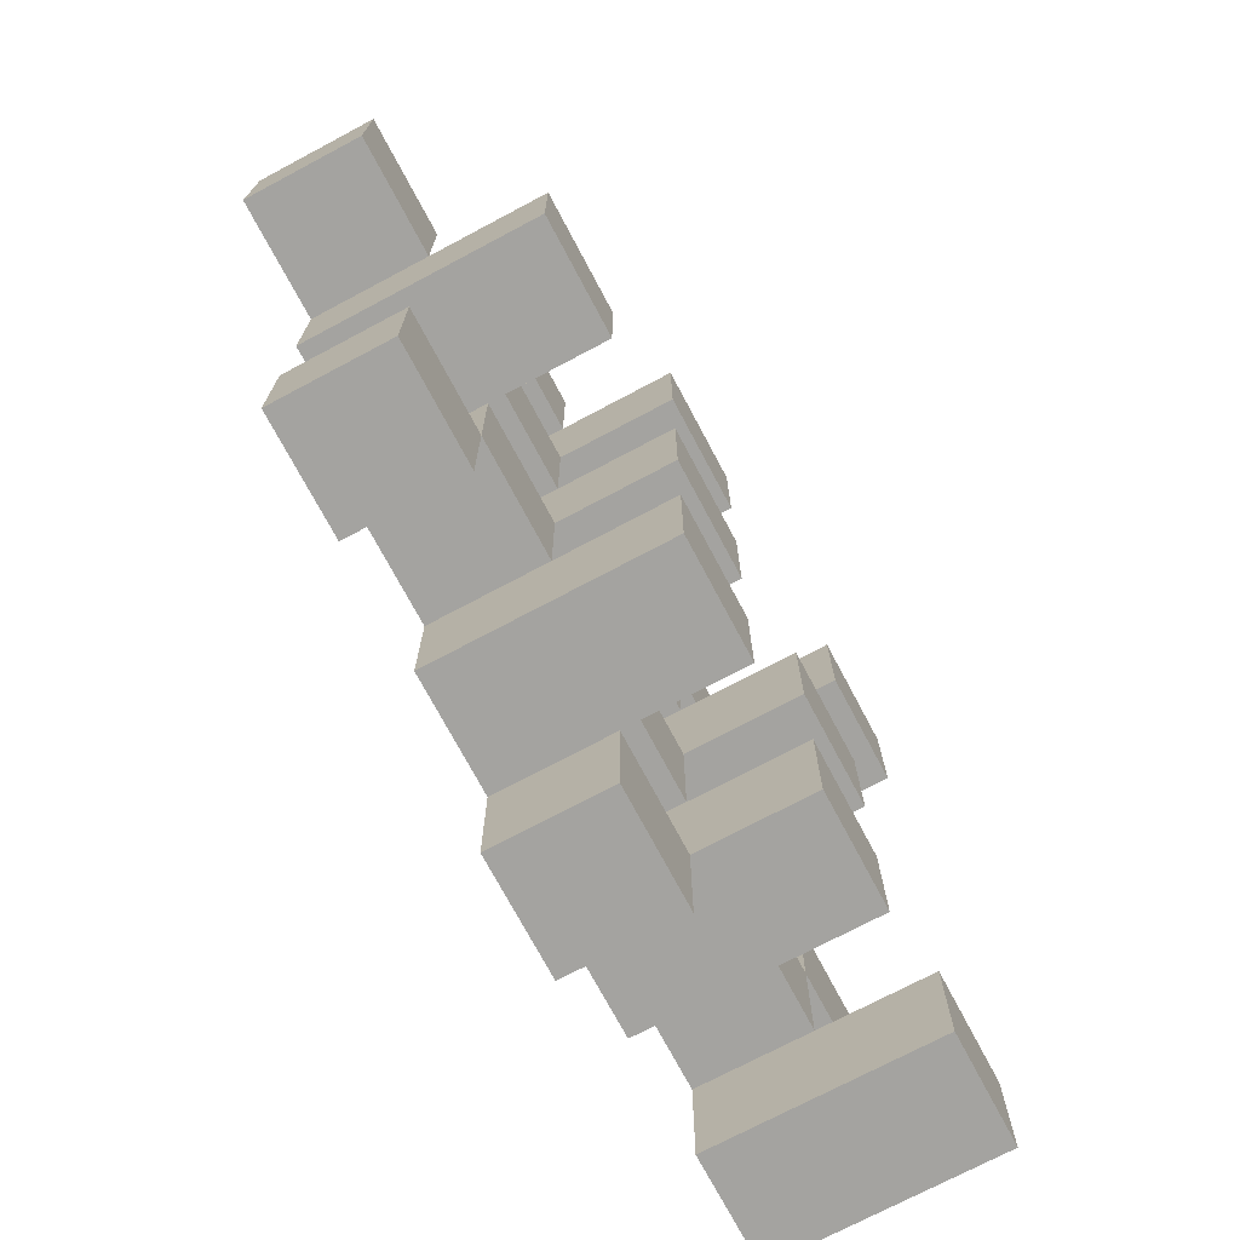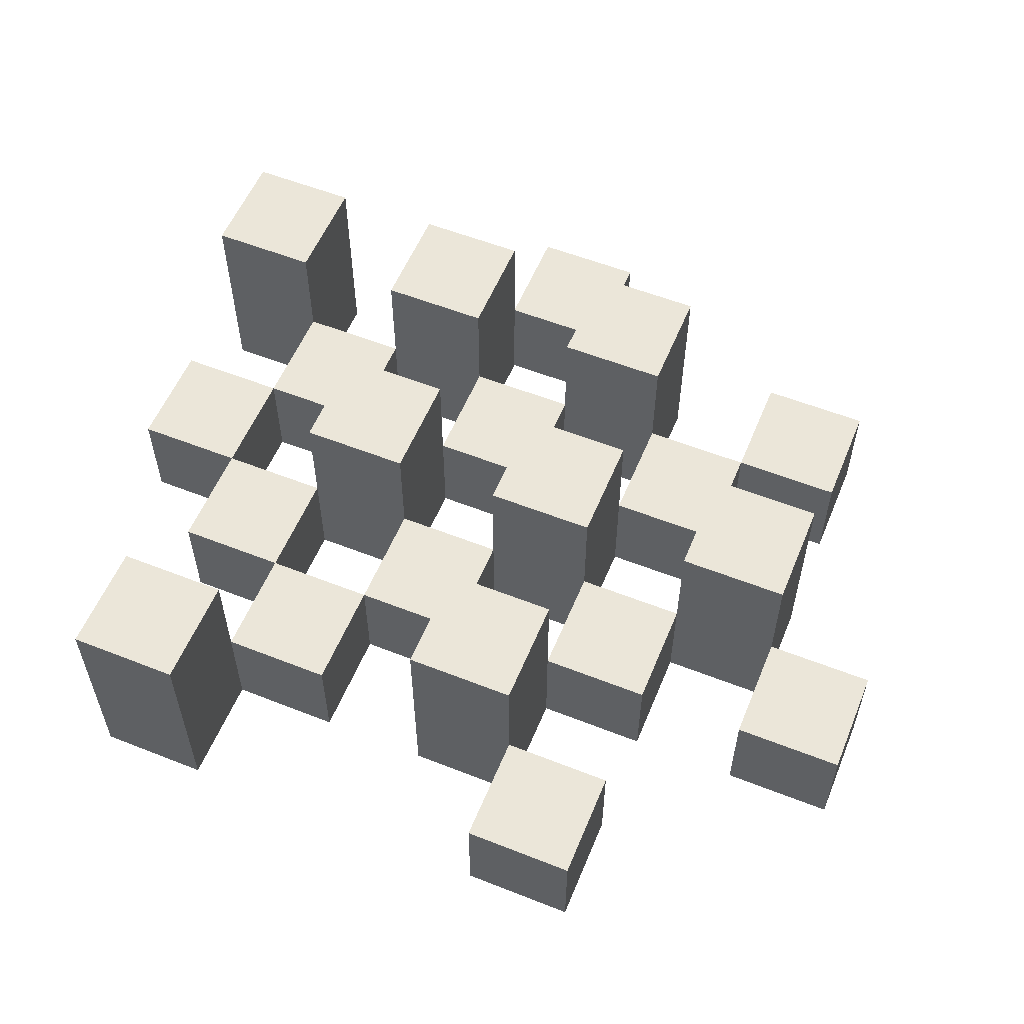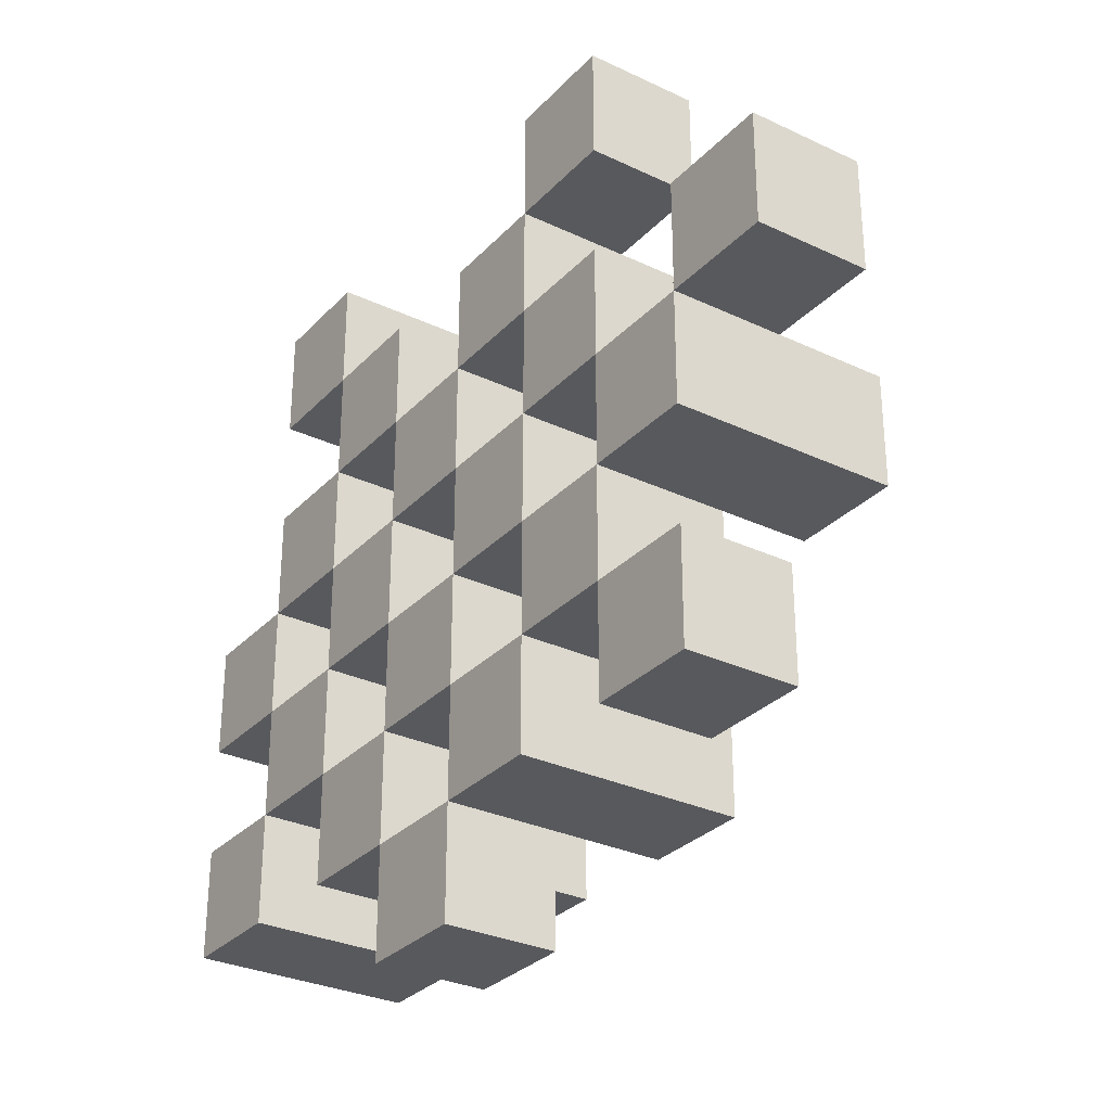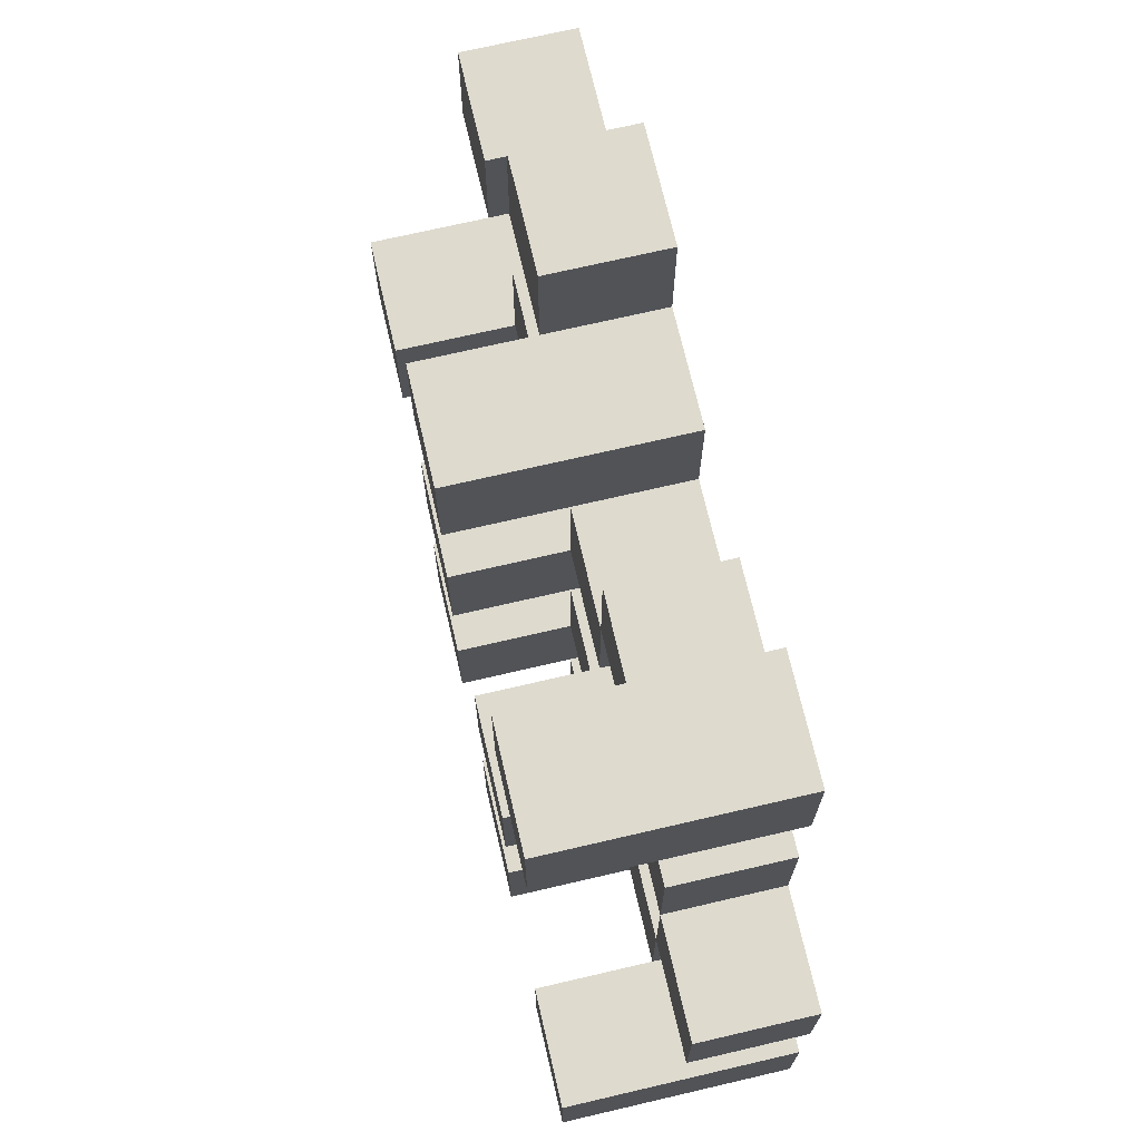
<metadata>
{"format":"obj","ext":"obj","renderer":"f3d","projection":"perspective","resolution":1024,"background":"white","views":[{"elev":-73.0,"azim":118.0,"up":"+Z"},{"elev":56.6,"azim":22.4,"up":"+Y"},{"elev":-30.2,"azim":55.5,"up":"+Z"},{"elev":71.3,"azim":-103.1,"up":"+Z"}]}
</metadata>
<code>
o
v -6.5 0.9 18.3
v -6.5 0.9 18.2
v -6.5 0.9 18.1
v -6.5 0.9 18
v -6.5 1 18.3
v -6.5 1 18.2
v -6.5 1.1 18.1
v -6.5 1.1 18
v -6.4 0.9 18.6
v -6.4 0.9 18.5
v -6.4 0.9 18.4
v -6.4 0.9 18.3
v -6.4 0.9 18.2
v -6.4 0.9 18.1
v -6.4 1 18.4
v -6.4 1 18.3
v -6.4 1 18.2
v -6.4 1 18.1
v -6.4 1.1 18.6
v -6.4 1.1 18.5
v -6.3 0.9 18.5
v -6.3 0.9 18.4
v -6.3 0.9 18.3
v -6.3 0.9 18.2
v -6.3 0.9 18.1
v -6.3 0.9 18
v -6.3 1 18.5
v -6.3 1 18.4
v -6.3 1 18.3
v -6.3 1 18.2
v -6.3 1 18.1
v -6.3 1.1 18.3
v -6.3 1.1 18.2
v -6.3 1.1 18.1
v -6.3 1.1 18
v -6.2 0.9 18.4
v -6.2 0.9 18.3
v -6.2 0.9 18.2
v -6.2 0.9 18.1
v -6.2 0.9 18
v -6.2 0.9 17.9
v -6.2 1 18.4
v -6.2 1 18.3
v -6.2 1 18.2
v -6.2 1 18.1
v -6.2 1 18
v -6.2 1 17.9
v -6.1 0.9 18.5
v -6.1 0.9 18.4
v -6.1 0.9 18.3
v -6.1 0.9 18.2
v -6.1 0.9 18.1
v -6.1 0.9 18
v -6.1 1 18.4
v -6.1 1 18.3
v -6.1 1 18.2
v -6.1 1 18.1
v -6.1 1 18
v -6.1 1.1 18.5
v -6.1 1.1 18.4
v -6.1 1.1 18.3
v -6.1 1.1 18.2
v -6.1 1.1 18.1
v -6.1 1.1 18
v -6 0.9 18.6
v -6 0.9 18.5
v -6 0.9 18.4
v -6 0.9 18.3
v -6 0.9 18.2
v -6 0.9 18.1
v -6 1 18.6
v -6 1 18.5
v -6 1 18.4
v -6 1 18.3
v -6 1 18.2
v -6 1 18.1
v -5.9 0.9 18.3
v -5.9 0.9 18.2
v -5.9 0.9 18.1
v -5.9 0.9 18
v -5.9 1 18.3
v -5.9 1 18.2
v -5.9 1 18.1
v -5.9 1 18
v -5.9 1.1 18.3
v -5.9 1.1 18.2
v -5.8 0.9 18.4
v -5.8 0.9 18.3
v -5.8 1 18.4
v -5.8 1 18.3
v -6.4 0.9 18.3
v -6.4 0.9 18.2
v -6.4 0.9 18.1
v -6.4 0.9 18
v -6.4 1 18.3
v -6.4 1 18.2
v -6.4 1 18.1
v -6.4 1.1 18.1
v -6.4 1.1 18
v -6.3 0.9 18.6
v -6.3 0.9 18.5
v -6.3 0.9 18.4
v -6.3 0.9 18.3
v -6.3 0.9 18.2
v -6.3 0.9 18.1
v -6.3 1 18.5
v -6.3 1 18.4
v -6.3 1 18.3
v -6.3 1 18.2
v -6.3 1 18.1
v -6.3 1.1 18.6
v -6.3 1.1 18.5
v -6.2 0.9 18.5
v -6.2 0.9 18.4
v -6.2 0.9 18.3
v -6.2 0.9 18.2
v -6.2 0.9 18.1
v -6.2 0.9 18
v -6.2 1 18.5
v -6.2 1 18.4
v -6.2 1 18.3
v -6.2 1 18.2
v -6.2 1 18.1
v -6.2 1 18
v -6.2 1.1 18.3
v -6.2 1.1 18.2
v -6.2 1.1 18.1
v -6.2 1.1 18
v -6.1 0.9 18.4
v -6.1 0.9 18.3
v -6.1 0.9 18.2
v -6.1 0.9 18.1
v -6.1 0.9 18
v -6.1 0.9 17.9
v -6.1 1 18.4
v -6.1 1 18.3
v -6.1 1 18.2
v -6.1 1 18.1
v -6.1 1 18
v -6.1 1 17.9
v -6 0.9 18.5
v -6 0.9 18.4
v -6 0.9 18.3
v -6 0.9 18.2
v -6 0.9 18.1
v -6 0.9 18
v -6 1 18.5
v -6 1 18.4
v -6 1 18.3
v -6 1 18.2
v -6 1 18.1
v -6 1.1 18.5
v -6 1.1 18.4
v -6 1.1 18.3
v -6 1.1 18.2
v -6 1.1 18.1
v -6 1.1 18
v -5.9 0.9 18.6
v -5.9 0.9 18.5
v -5.9 0.9 18.4
v -5.9 0.9 18.3
v -5.9 0.9 18.2
v -5.9 0.9 18.1
v -5.9 1 18.6
v -5.9 1 18.5
v -5.9 1 18.4
v -5.9 1 18.3
v -5.9 1 18.2
v -5.9 1 18.1
v -5.8 0.9 18.3
v -5.8 0.9 18.2
v -5.8 0.9 18.1
v -5.8 0.9 18
v -5.8 1 18.3
v -5.8 1 18.1
v -5.8 1 18
v -5.8 1.1 18.3
v -5.8 1.1 18.2
v -5.7 0.9 18.4
v -5.7 0.9 18.3
v -5.7 1 18.4
v -5.7 1 18.3
v -6.4 0.9 18.6
v -6.4 1.1 18.6
v -6.3 0.9 18.6
v -6.3 1.1 18.6
v -6 0.9 18.6
v -6 1 18.6
v -5.9 0.9 18.6
v -5.9 1 18.6
v -6.3 0.9 18.5
v -6.3 1 18.5
v -6.2 0.9 18.5
v -6.2 1 18.5
v -6.1 0.9 18.5
v -6.1 1.1 18.5
v -6 0.9 18.5
v -6 1 18.5
v -6 1.1 18.5
v -6.4 0.9 18.4
v -6.4 1 18.4
v -6.3 0.9 18.4
v -6.3 1 18.4
v -6.2 0.9 18.4
v -6.2 1 18.4
v -6.1 0.9 18.4
v -6.1 1 18.4
v -6 0.9 18.4
v -6 1 18.4
v -5.9 0.9 18.4
v -5.9 1 18.4
v -5.8 0.9 18.4
v -5.8 1 18.4
v -5.7 0.9 18.4
v -5.7 1 18.4
v -6.5 0.9 18.3
v -6.5 1 18.3
v -6.4 0.9 18.3
v -6.4 1 18.3
v -6.3 0.9 18.3
v -6.3 1 18.3
v -6.3 1.1 18.3
v -6.2 0.9 18.3
v -6.2 1 18.3
v -6.2 1.1 18.3
v -6.1 0.9 18.3
v -6.1 1 18.3
v -6.1 1.1 18.3
v -6 0.9 18.3
v -6 1 18.3
v -6 1.1 18.3
v -5.9 0.9 18.3
v -5.9 1 18.3
v -5.9 1.1 18.3
v -5.8 0.9 18.3
v -5.8 1 18.3
v -5.8 1.1 18.3
v -6.4 0.9 18.2
v -6.4 1 18.2
v -6.3 0.9 18.2
v -6.3 1 18.2
v -6.2 0.9 18.2
v -6.2 1 18.2
v -6.1 0.9 18.2
v -6.1 1 18.2
v -6 0.9 18.2
v -6 1 18.2
v -5.9 0.9 18.2
v -5.9 1 18.2
v -6.5 0.9 18.1
v -6.5 1.1 18.1
v -6.4 0.9 18.1
v -6.4 1 18.1
v -6.4 1.1 18.1
v -6.3 0.9 18.1
v -6.3 1 18.1
v -6.3 1.1 18.1
v -6.2 0.9 18.1
v -6.2 1 18.1
v -6.2 1.1 18.1
v -6.1 0.9 18.1
v -6.1 1 18.1
v -6.1 1.1 18.1
v -6 0.9 18.1
v -6 1 18.1
v -6 1.1 18.1
v -5.9 0.9 18.1
v -5.9 1 18.1
v -5.8 0.9 18.1
v -5.8 1 18.1
v -6.2 0.9 18
v -6.2 1 18
v -6.1 0.9 18
v -6.1 1 18
v -6.4 0.9 18.5
v -6.4 1.1 18.5
v -6.3 0.9 18.5
v -6.3 1 18.5
v -6.3 1.1 18.5
v -6 0.9 18.5
v -6 1 18.5
v -5.9 0.9 18.5
v -5.9 1 18.5
v -6.3 0.9 18.4
v -6.3 1 18.4
v -6.2 0.9 18.4
v -6.2 1 18.4
v -6.1 0.9 18.4
v -6.1 1 18.4
v -6.1 1.1 18.4
v -6 0.9 18.4
v -6 1 18.4
v -6 1.1 18.4
v -6.4 0.9 18.3
v -6.4 1 18.3
v -6.3 0.9 18.3
v -6.3 1 18.3
v -6.2 0.9 18.3
v -6.2 1 18.3
v -6.1 0.9 18.3
v -6.1 1 18.3
v -6 0.9 18.3
v -6 1 18.3
v -5.9 0.9 18.3
v -5.9 1 18.3
v -5.8 0.9 18.3
v -5.8 1 18.3
v -5.7 0.9 18.3
v -5.7 1 18.3
v -6.5 0.9 18.2
v -6.5 1 18.2
v -6.4 0.9 18.2
v -6.4 1 18.2
v -6.3 0.9 18.2
v -6.3 1 18.2
v -6.3 1.1 18.2
v -6.2 0.9 18.2
v -6.2 1 18.2
v -6.2 1.1 18.2
v -6.1 0.9 18.2
v -6.1 1 18.2
v -6.1 1.1 18.2
v -6 0.9 18.2
v -6 1 18.2
v -6 1.1 18.2
v -5.9 0.9 18.2
v -5.9 1 18.2
v -5.9 1.1 18.2
v -5.8 0.9 18.2
v -5.8 1.1 18.2
v -6.4 0.9 18.1
v -6.4 1 18.1
v -6.3 0.9 18.1
v -6.3 1 18.1
v -6.2 0.9 18.1
v -6.2 1 18.1
v -6.1 0.9 18.1
v -6.1 1 18.1
v -6 0.9 18.1
v -6 1 18.1
v -5.9 0.9 18.1
v -5.9 1 18.1
v -6.5 0.9 18
v -6.5 1.1 18
v -6.4 0.9 18
v -6.4 1.1 18
v -6.3 0.9 18
v -6.3 1.1 18
v -6.2 0.9 18
v -6.2 1 18
v -6.2 1.1 18
v -6.1 0.9 18
v -6.1 1 18
v -6.1 1.1 18
v -6 0.9 18
v -6 1.1 18
v -5.9 0.9 18
v -5.9 1 18
v -5.8 0.9 18
v -5.8 1 18
v -6.2 0.9 17.9
v -6.2 1 17.9
v -6.1 0.9 17.9
v -6.1 1 17.9
v -6.4 0.9 18.6
v -6.3 0.9 18.6
v -6 0.9 18.6
v -5.9 0.9 18.6
v -6.4 0.9 18.5
v -6.3 0.9 18.5
v -6.2 0.9 18.5
v -6.1 0.9 18.5
v -6 0.9 18.5
v -5.9 0.9 18.5
v -6.4 0.9 18.4
v -6.3 0.9 18.4
v -6.2 0.9 18.4
v -6.1 0.9 18.4
v -6 0.9 18.4
v -5.9 0.9 18.4
v -5.8 0.9 18.4
v -5.7 0.9 18.4
v -6.5 0.9 18.3
v -6.4 0.9 18.3
v -6.3 0.9 18.3
v -6.2 0.9 18.3
v -6.1 0.9 18.3
v -6 0.9 18.3
v -5.9 0.9 18.3
v -5.8 0.9 18.3
v -5.7 0.9 18.3
v -6.5 0.9 18.2
v -6.4 0.9 18.2
v -6.3 0.9 18.2
v -6.2 0.9 18.2
v -6.1 0.9 18.2
v -6 0.9 18.2
v -5.9 0.9 18.2
v -5.8 0.9 18.2
v -6.5 0.9 18.1
v -6.4 0.9 18.1
v -6.3 0.9 18.1
v -6.2 0.9 18.1
v -6.1 0.9 18.1
v -6 0.9 18.1
v -5.9 0.9 18.1
v -5.8 0.9 18.1
v -6.5 0.9 18
v -6.4 0.9 18
v -6.3 0.9 18
v -6.2 0.9 18
v -6.1 0.9 18
v -6 0.9 18
v -5.9 0.9 18
v -5.8 0.9 18
v -6.2 0.9 17.9
v -6.1 0.9 17.9
v -6 1 18.6
v -5.9 1 18.6
v -6.3 1 18.5
v -6.2 1 18.5
v -6 1 18.5
v -5.9 1 18.5
v -6.4 1 18.4
v -6.3 1 18.4
v -6.2 1 18.4
v -6.1 1 18.4
v -6 1 18.4
v -5.9 1 18.4
v -5.8 1 18.4
v -5.7 1 18.4
v -6.5 1 18.3
v -6.4 1 18.3
v -6.3 1 18.3
v -6.2 1 18.3
v -6.1 1 18.3
v -6 1 18.3
v -5.9 1 18.3
v -5.8 1 18.3
v -5.7 1 18.3
v -6.5 1 18.2
v -6.4 1 18.2
v -6.3 1 18.2
v -6.2 1 18.2
v -6.1 1 18.2
v -6 1 18.2
v -5.9 1 18.2
v -6.4 1 18.1
v -6.3 1 18.1
v -6.2 1 18.1
v -6.1 1 18.1
v -6 1 18.1
v -5.9 1 18.1
v -5.8 1 18.1
v -6.2 1 18
v -6.1 1 18
v -5.9 1 18
v -5.8 1 18
v -6.2 1 17.9
v -6.1 1 17.9
v -6.4 1.1 18.6
v -6.3 1.1 18.6
v -6.4 1.1 18.5
v -6.3 1.1 18.5
v -6.1 1.1 18.5
v -6 1.1 18.5
v -6.1 1.1 18.4
v -6 1.1 18.4
v -6.3 1.1 18.3
v -6.2 1.1 18.3
v -6.1 1.1 18.3
v -6 1.1 18.3
v -5.9 1.1 18.3
v -5.8 1.1 18.3
v -6.3 1.1 18.2
v -6.2 1.1 18.2
v -6.1 1.1 18.2
v -6 1.1 18.2
v -5.9 1.1 18.2
v -5.8 1.1 18.2
v -6.5 1.1 18.1
v -6.4 1.1 18.1
v -6.3 1.1 18.1
v -6.2 1.1 18.1
v -6.1 1.1 18.1
v -6 1.1 18.1
v -6.5 1.1 18
v -6.4 1.1 18
v -6.3 1.1 18
v -6.2 1.1 18
v -6.1 1.1 18
v -6 1.1 18
f 5 2 1
f 6 2 5
f 7 4 3
f 8 4 7
f 15 12 11
f 16 12 15
f 17 14 13
f 18 14 17
f 19 10 9
f 20 10 19
f 27 22 21
f 28 22 27
f 29 24 23
f 30 24 29
f 31 26 25
f 32 30 29
f 33 30 32
f 34 26 31
f 35 26 34
f 42 37 36
f 43 37 42
f 44 39 38
f 45 39 44
f 46 41 40
f 47 41 46
f 54 49 48
f 55 51 50
f 56 51 55
f 57 53 52
f 58 53 57
f 59 54 48
f 60 54 59
f 61 56 55
f 62 56 61
f 63 58 57
f 64 58 63
f 71 66 65
f 72 66 71
f 73 68 67
f 74 68 73
f 75 70 69
f 76 70 75
f 81 78 77
f 82 78 81
f 83 80 79
f 84 80 83
f 85 82 81
f 86 82 85
f 89 88 87
f 90 88 89
f 91 92 95
f 95 92 96
f 93 94 97
f 97 94 98
f 98 94 99
f 100 101 106
f 102 103 107
f 107 103 108
f 104 105 109
f 109 105 110
f 100 106 111
f 111 106 112
f 113 114 119
f 119 114 120
f 115 116 121
f 121 116 122
f 117 118 123
f 123 118 124
f 121 122 125
f 125 122 126
f 123 124 127
f 127 124 128
f 129 130 135
f 135 130 136
f 131 132 137
f 137 132 138
f 133 134 139
f 139 134 140
f 141 142 147
f 147 142 148
f 143 144 149
f 149 144 150
f 145 146 151
f 147 148 152
f 152 148 153
f 149 150 154
f 154 150 155
f 151 146 156
f 156 146 157
f 158 159 164
f 164 159 165
f 160 161 166
f 166 161 167
f 162 163 168
f 168 163 169
f 170 171 174
f 172 173 175
f 175 173 176
f 174 171 177
f 177 171 178
f 179 180 181
f 181 180 182
f 185 184 183
f 186 184 185
f 189 188 187
f 190 188 189
f 193 192 191
f 194 192 193
f 197 196 195
f 198 196 197
f 199 196 198
f 202 201 200
f 203 201 202
f 206 205 204
f 207 205 206
f 210 209 208
f 211 209 210
f 214 213 212
f 215 213 214
f 218 217 216
f 219 217 218
f 223 221 220
f 223 222 221
f 224 222 223
f 225 222 224
f 229 227 226
f 229 228 227
f 230 228 229
f 231 228 230
f 235 233 232
f 235 234 233
f 236 234 235
f 237 234 236
f 240 239 238
f 241 239 240
f 244 243 242
f 245 243 244
f 248 247 246
f 249 247 248
f 252 251 250
f 253 251 252
f 254 251 253
f 258 256 255
f 258 257 256
f 259 257 258
f 260 257 259
f 264 262 261
f 264 263 262
f 265 263 264
f 266 263 265
f 269 268 267
f 270 268 269
f 273 272 271
f 274 272 273
f 275 276 277
f 277 276 278
f 278 276 279
f 280 281 282
f 282 281 283
f 284 285 286
f 286 285 287
f 288 289 291
f 289 290 291
f 291 290 292
f 292 290 293
f 294 295 296
f 296 295 297
f 298 299 300
f 300 299 301
f 302 303 304
f 304 303 305
f 306 307 308
f 308 307 309
f 310 311 312
f 312 311 313
f 314 315 317
f 315 316 317
f 317 316 318
f 318 316 319
f 320 321 323
f 321 322 323
f 323 322 324
f 324 322 325
f 326 327 329
f 327 328 329
f 329 328 330
f 331 332 333
f 333 332 334
f 335 336 337
f 337 336 338
f 339 340 341
f 341 340 342
f 343 344 345
f 345 344 346
f 347 348 349
f 349 348 350
f 350 348 351
f 352 353 355
f 353 354 355
f 355 354 356
f 357 358 359
f 359 358 360
f 361 362 363
f 363 362 364
f 369 366 365
f 370 366 369
f 373 368 367
f 374 368 373
f 376 371 370
f 377 371 376
f 378 373 372
f 379 373 378
f 384 376 375
f 385 376 384
f 386 378 377
f 387 378 386
f 388 380 379
f 389 380 388
f 390 382 381
f 391 382 390
f 392 384 383
f 393 384 392
f 394 386 385
f 395 386 394
f 396 388 387
f 397 388 396
f 398 390 389
f 399 390 398
f 401 394 393
f 402 394 401
f 403 396 395
f 404 396 403
f 405 398 397
f 406 398 405
f 408 401 400
f 409 401 408
f 410 403 402
f 411 403 410
f 412 405 404
f 413 405 412
f 414 407 406
f 415 407 414
f 416 412 411
f 417 412 416
f 418 419 422
f 422 419 423
f 420 421 425
f 425 421 426
f 424 425 433
f 433 425 434
f 426 427 435
f 435 427 436
f 428 429 437
f 437 429 438
f 430 431 439
f 439 431 440
f 432 433 441
f 441 433 442
f 442 443 448
f 448 443 449
f 444 445 450
f 450 445 451
f 446 447 452
f 452 447 453
f 453 454 457
f 457 454 458
f 455 456 459
f 459 456 460
f 461 462 463
f 463 462 464
f 465 466 467
f 467 466 468
f 469 470 475
f 475 470 476
f 471 472 477
f 477 472 478
f 473 474 479
f 479 474 480
f 481 482 487
f 487 482 488
f 483 484 489
f 489 484 490
f 485 486 491
f 491 486 492

</code>
